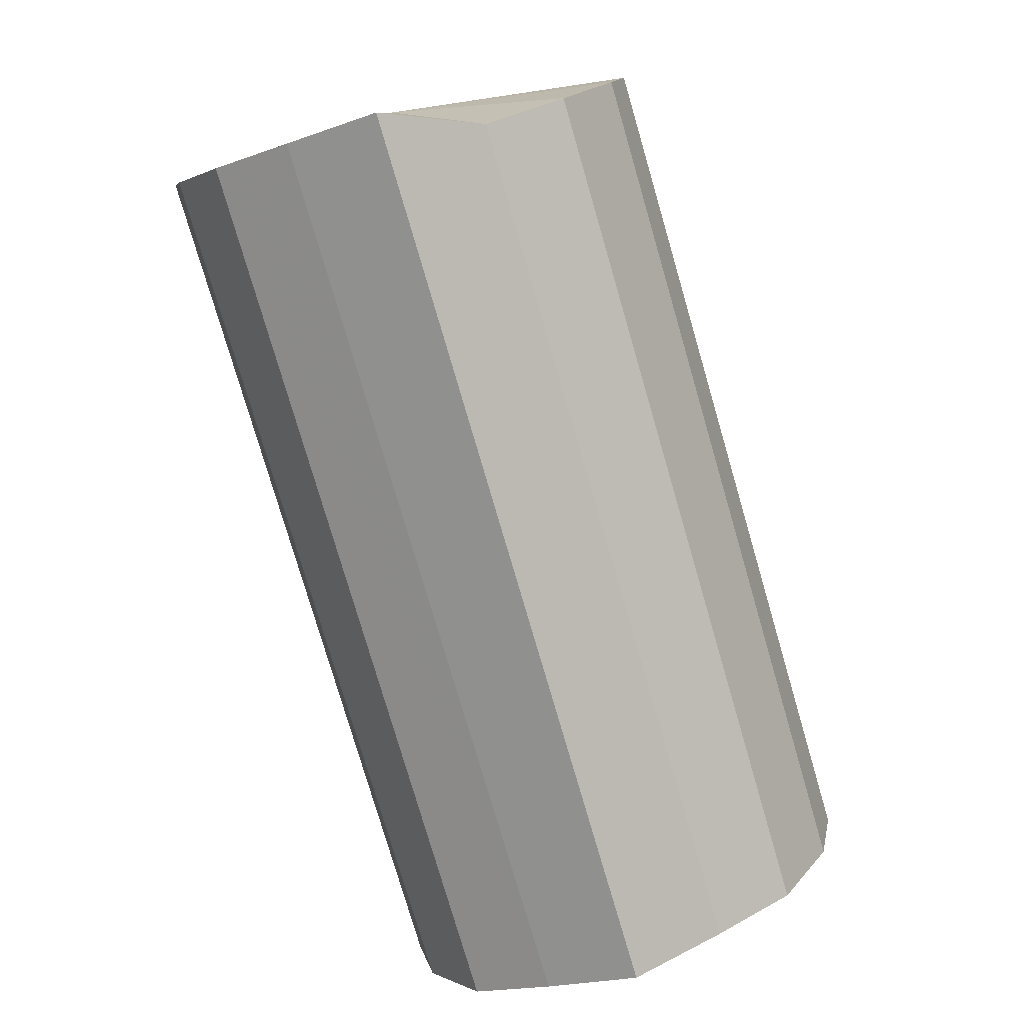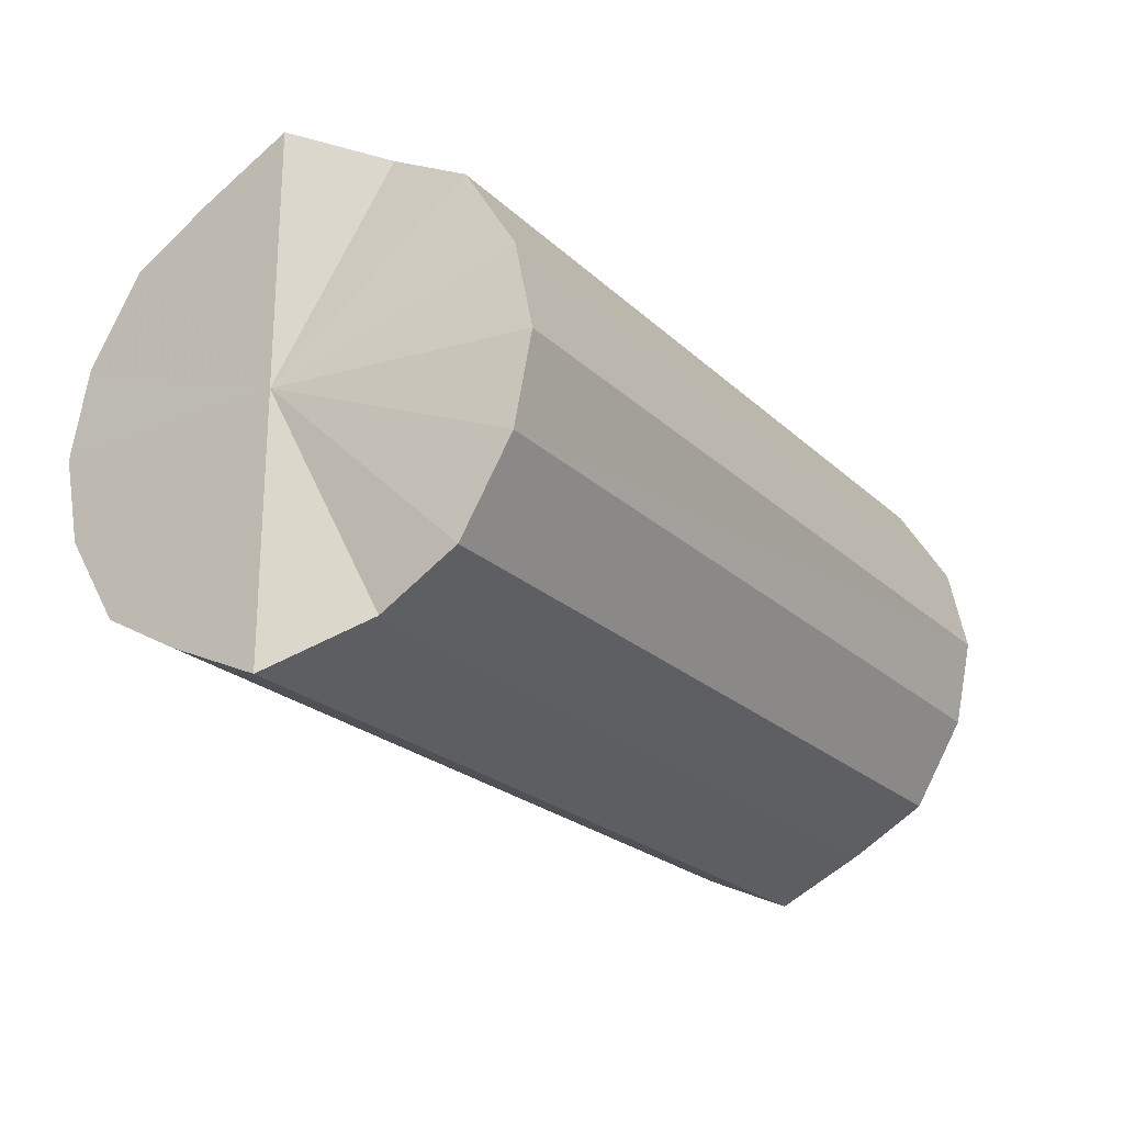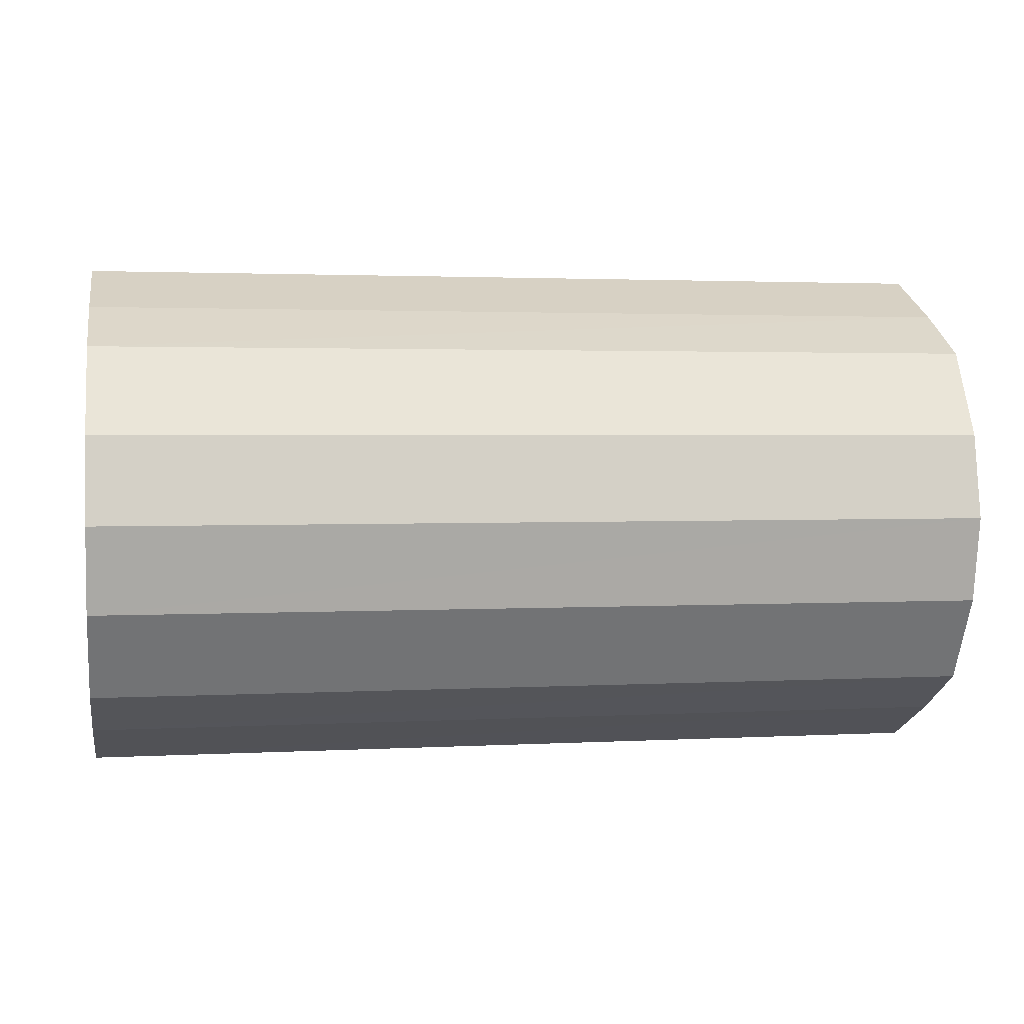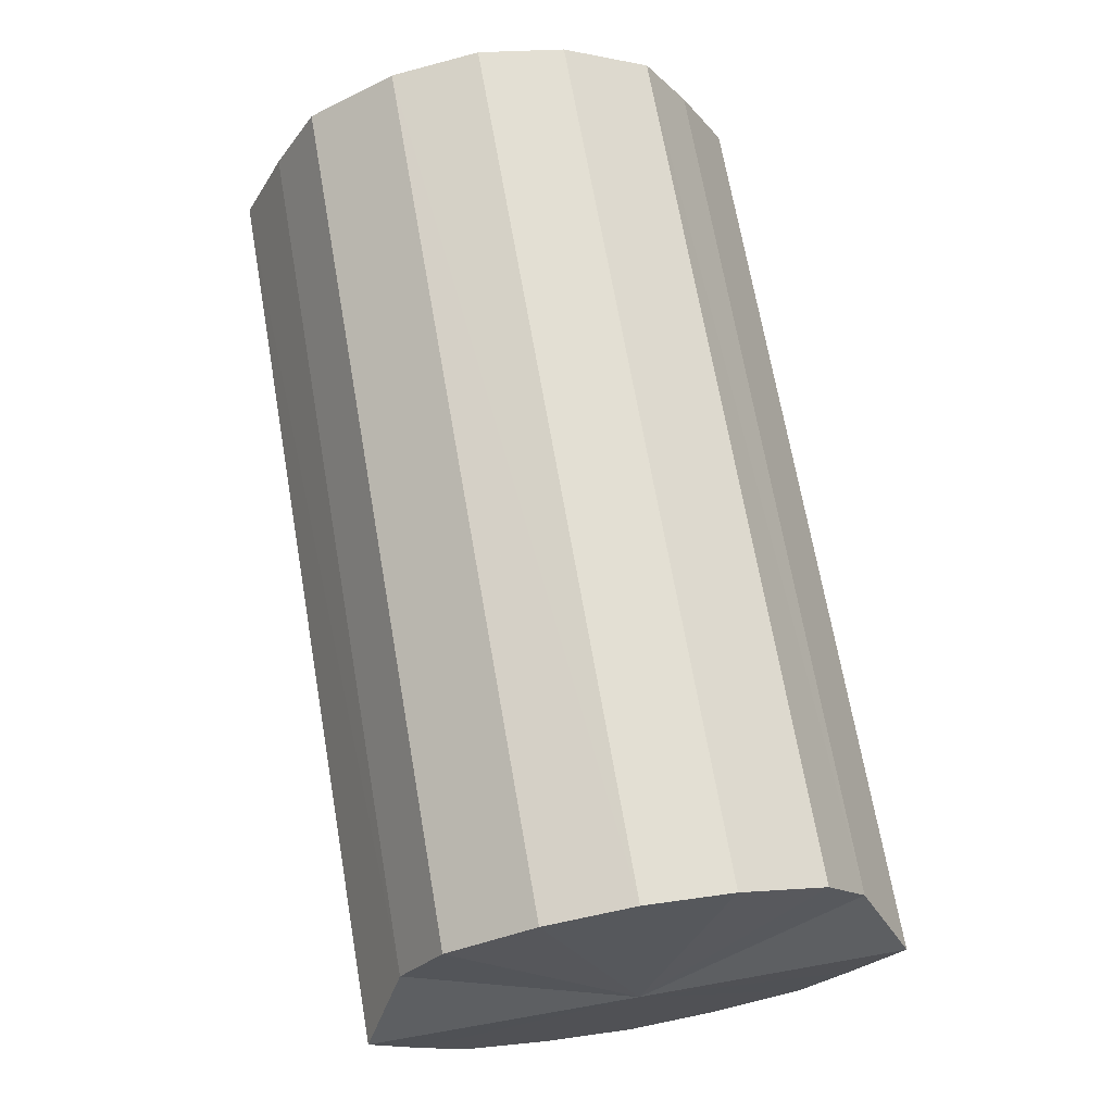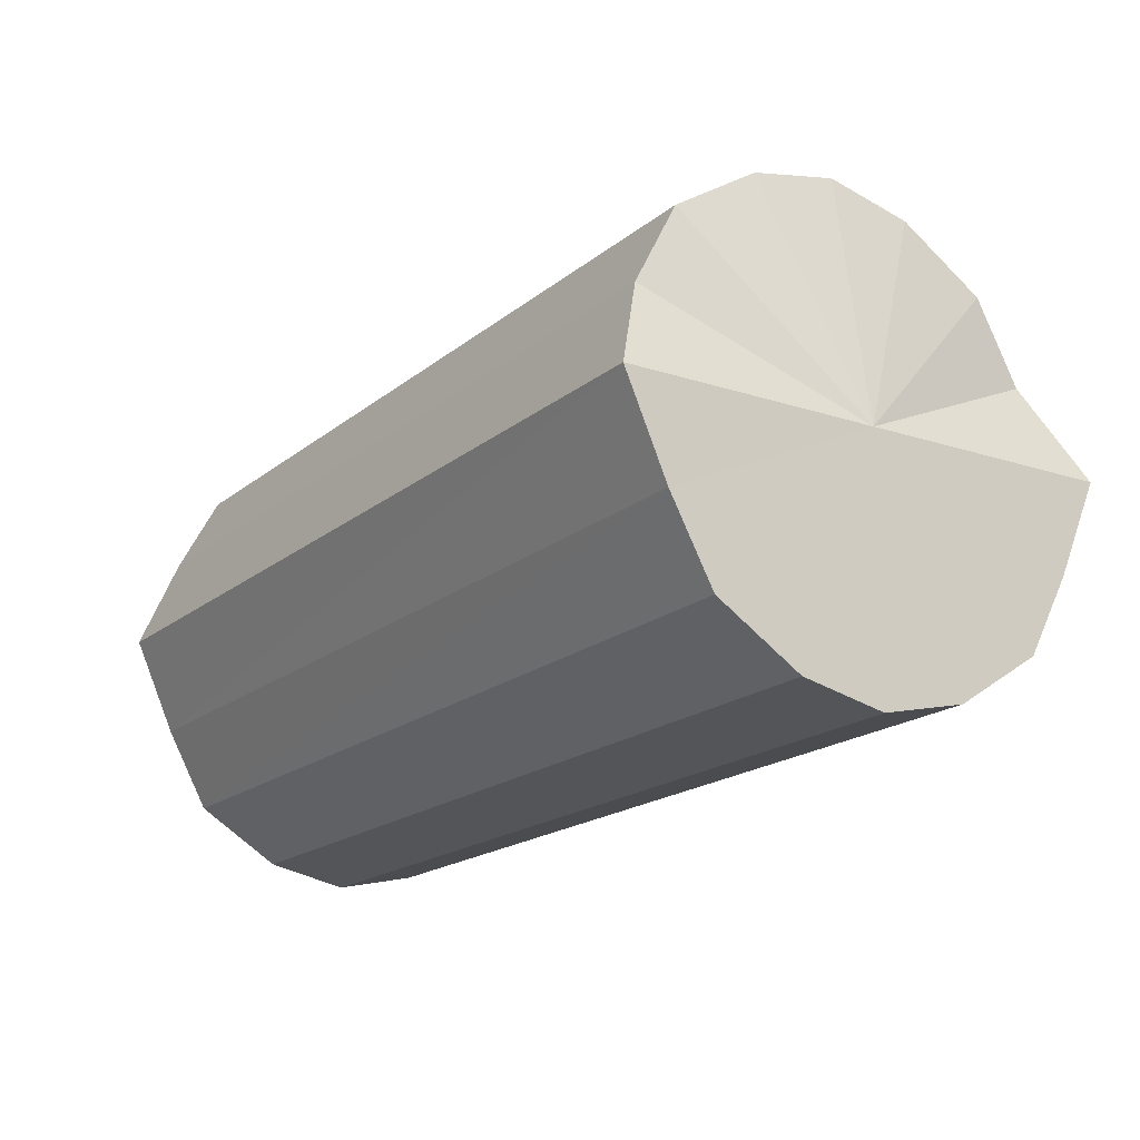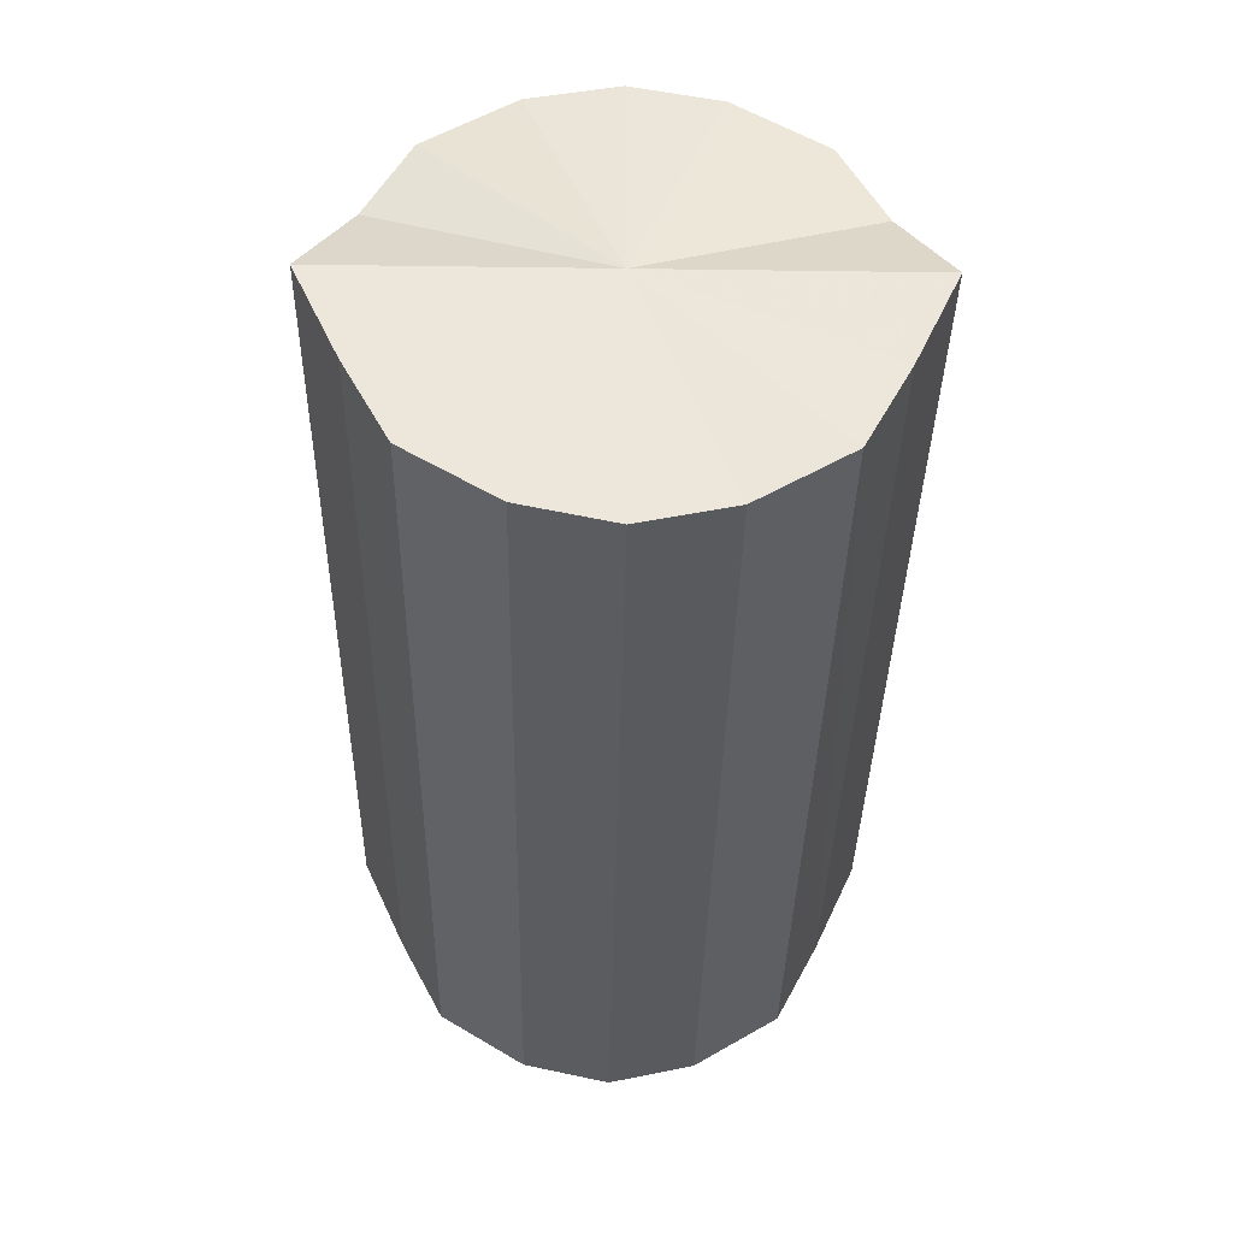
<metadata>
{"format":"obj","ext":"obj","renderer":"f3d","projection":"perspective","resolution":1024,"background":"white","views":[{"elev":-78.9,"azim":-71.7,"up":"+Y"},{"elev":-23.0,"azim":-54.7,"up":"+Y"},{"elev":2.3,"azim":170.3,"up":"+Y"},{"elev":71.0,"azim":-99.9,"up":"+Z"},{"elev":-16.4,"azim":-124.3,"up":"+Z"},{"elev":-34.4,"azim":-91.0,"up":"+Z"}]}
</metadata>
<code>
o 4321
v 2226 1858 10.07
v 2226 1858 10.1
v 2225 1858 10.08
v 2226 1858 10.11
v 2225 1858 10.1
v 2226 1858 10.05
v 2225 1858 10.06
v 2226 1858 10.13
v 2225 1858 10.12
v 2226 1858 10.03
v 2225 1858 10.04
v 2226 1858 10.13
v 2225 1858 10.13
v 2226 1858 10.02
v 2225 1858 10.03
v 2226 1858 10.13
v 2225 1858 10.14
v 2226 1858 10.02
v 2225 1858 10.02
v 2226 1858 10.11
v 2225 1858 10.13
v 2226 1858 10.02
v 2225 1858 10.03
v 2226 1858 10.1
v 2225 1858 10.12
v 2226 1858 10.03
v 2225 1858 10.04
v 2226 1858 10.07
v 2225 1858 10.1
v 2226 1858 10.05
v 2225 1858 10.06
v 2225 1858 10.08
v 2225 1858 10.08
v 2226 1858 10.1
v 2225 1858 10.1
v 2226 1858 10.11
v 2225 1858 10.12
v 2225 1858 10.06
v 2226 1858 10.07
v 2225 1858 10.04
v 2226 1858 10.05
v 2226 1858 10.13
v 2225 1858 10.13
v 2225 1858 10.03
v 2226 1858 10.03
v 2225 1858 10.02
v 2226 1858 10.02
v 2226 1858 10.13
v 2225 1858 10.14
v 2225 1858 10.03
v 2226 1858 10.02
v 2225 1858 10.04
v 2226 1858 10.02
v 2226 1858 10.13
v 2225 1858 10.13
v 2225 1858 10.06
v 2226 1858 10.03
v 2225 1858 10.08
v 2226 1858 10.05
v 2226 1858 10.11
v 2225 1858 10.12
v 2225 1858 10.1
v 2226 1858 10.07
v 2226 1858 10.1
v 2226 1858 10.07
v 2226 1858 10.1
v 2226 1858 10.07
v 2226 1858 10.11
v 2226 1858 10.05
v 2226 1858 10.13
v 2226 1858 10.03
v 2226 1858 10.13
v 2226 1858 10.02
v 2226 1858 10.13
v 2226 1858 10.02
v 2226 1858 10.11
v 2226 1858 10.02
v 2226 1858 10.1
v 2226 1858 10.03
v 2226 1858 10.07
v 2226 1858 10.05
v 2225 1858 10.08
v 2225 1858 10.08
v 2225 1858 10.1
v 2225 1858 10.06
v 2225 1858 10.12
v 2225 1858 10.04
v 2225 1858 10.13
v 2225 1858 10.03
v 2225 1858 10.14
v 2225 1858 10.02
v 2225 1858 10.13
v 2225 1858 10.03
v 2225 1858 10.12
v 2225 1858 10.04
v 2225 1858 10.1
v 2225 1858 10.06
v 2225 1858 10.08
f 1 2 3
f 2 4 5
f 6 1 7
f 4 8 9
f 10 6 11
f 8 12 13
f 14 10 15
f 12 16 17
f 18 14 19
f 16 20 21
f 22 18 23
f 20 24 25
f 26 22 27
f 24 28 29
f 30 26 31
f 28 30 32
f 33 34 35
f 35 36 37
f 38 39 33
f 40 41 38
f 37 42 43
f 44 45 40
f 46 47 44
f 43 48 49
f 50 51 46
f 52 53 50
f 49 54 55
f 56 57 52
f 58 59 56
f 55 60 61
f 62 63 58
f 61 64 62
f 65 66 67
f 65 68 66
f 65 67 69
f 65 70 68
f 65 69 71
f 65 72 70
f 65 71 73
f 65 74 72
f 65 73 75
f 65 76 74
f 65 75 77
f 65 78 76
f 65 77 79
f 65 80 78
f 65 79 81
f 65 81 80
f 82 83 84
f 82 85 83
f 82 84 86
f 82 87 85
f 82 86 88
f 82 89 87
f 82 88 90
f 82 91 89
f 82 90 92
f 82 93 91
f 82 92 94
f 82 95 93
f 82 94 96
f 82 97 95
f 82 96 98
f 82 98 97

</code>
